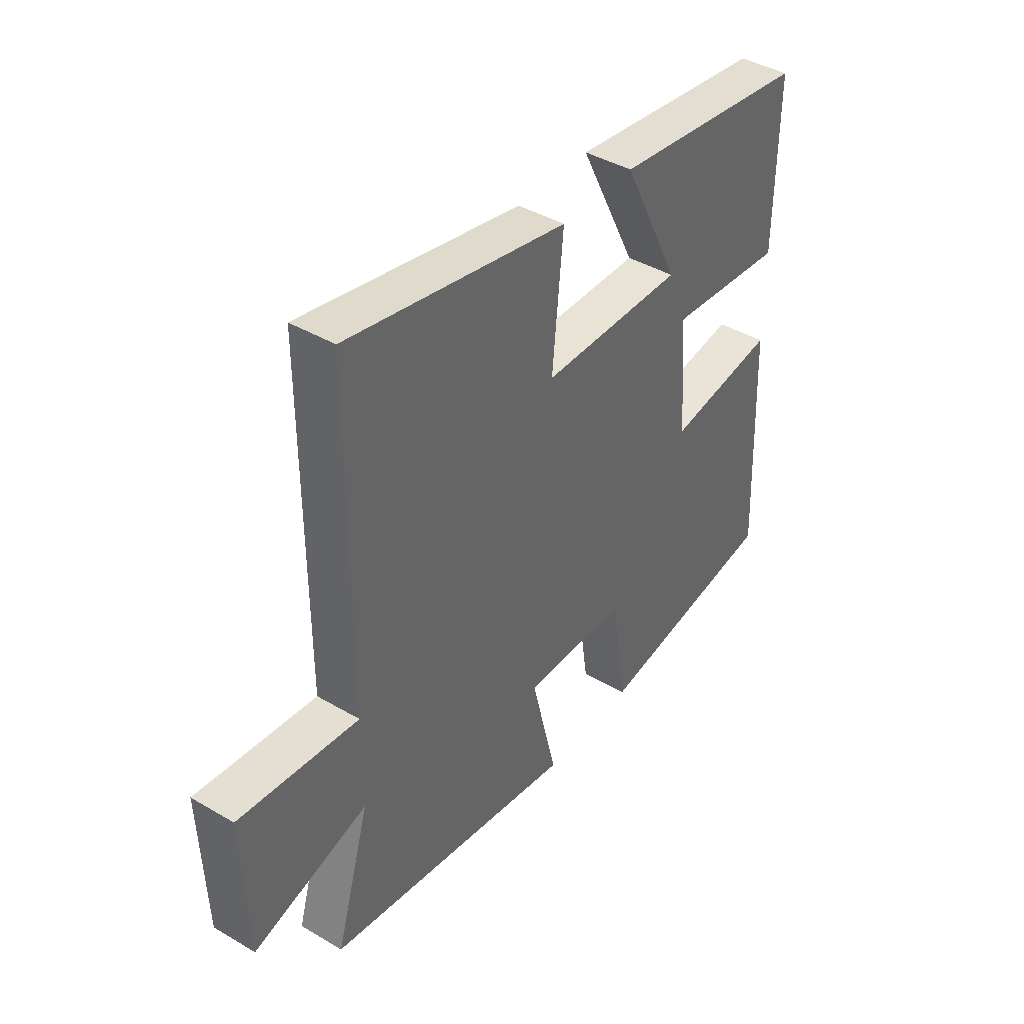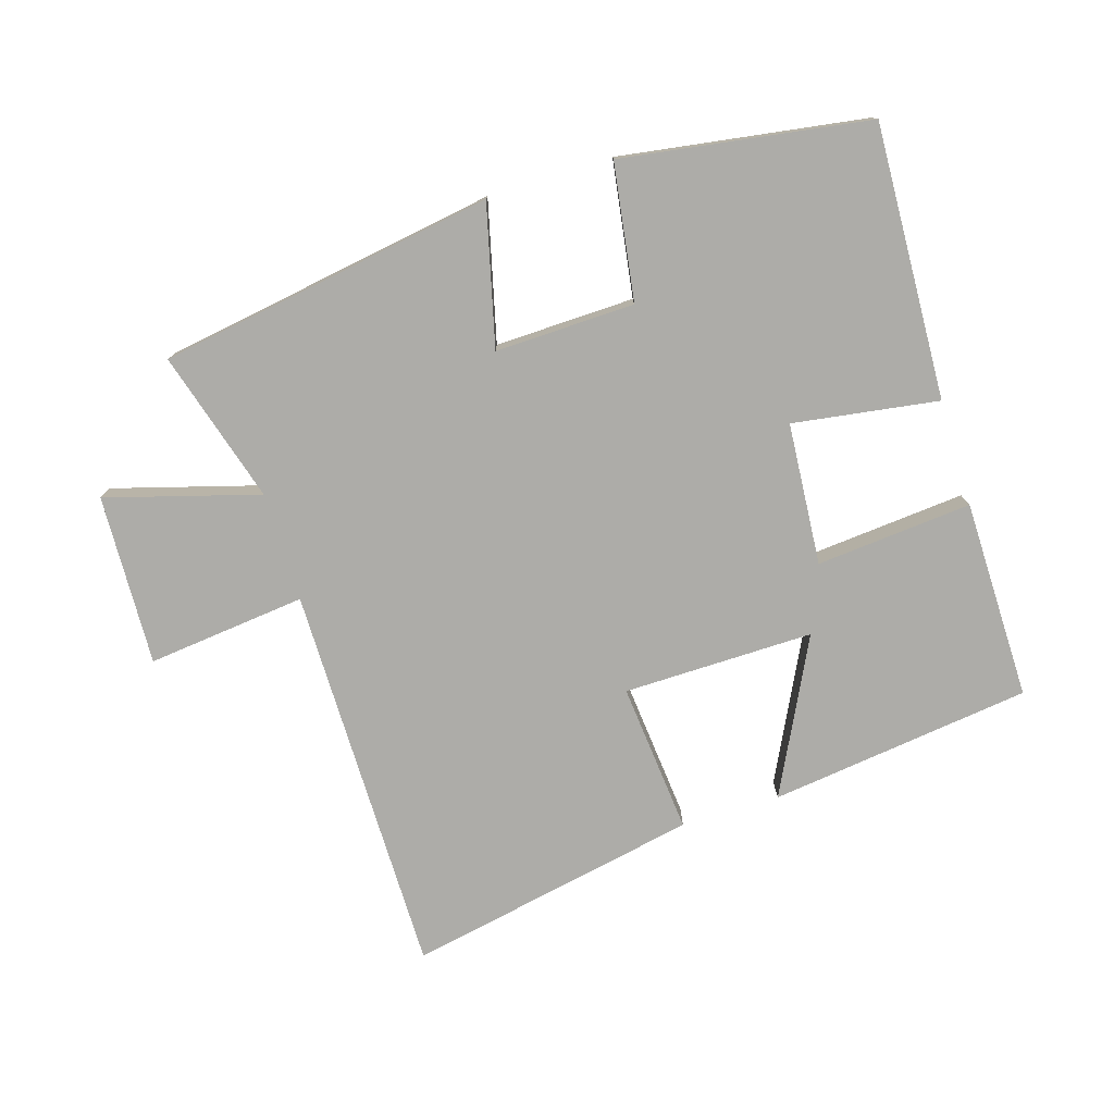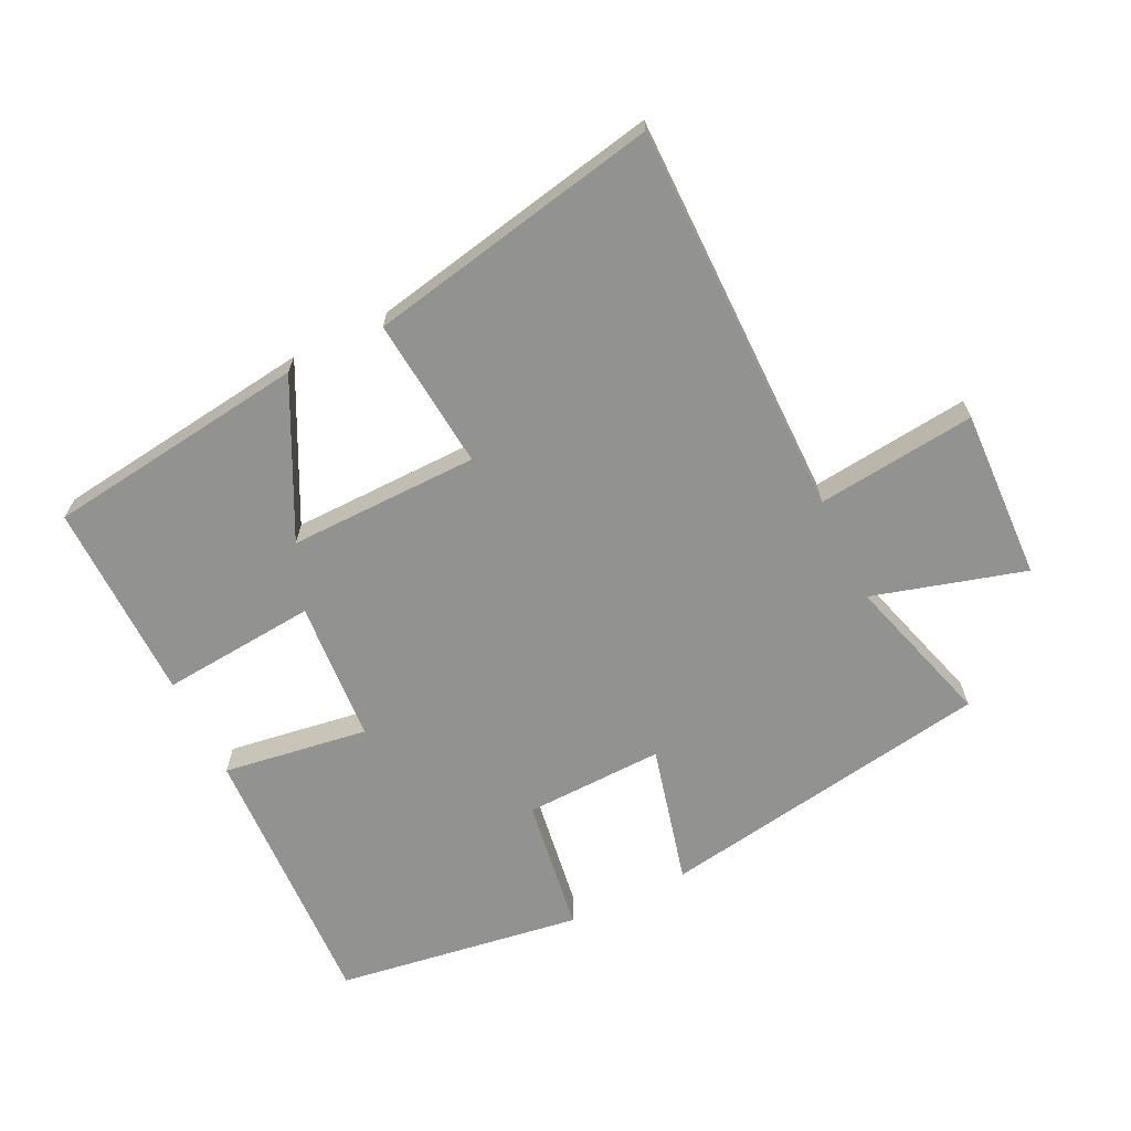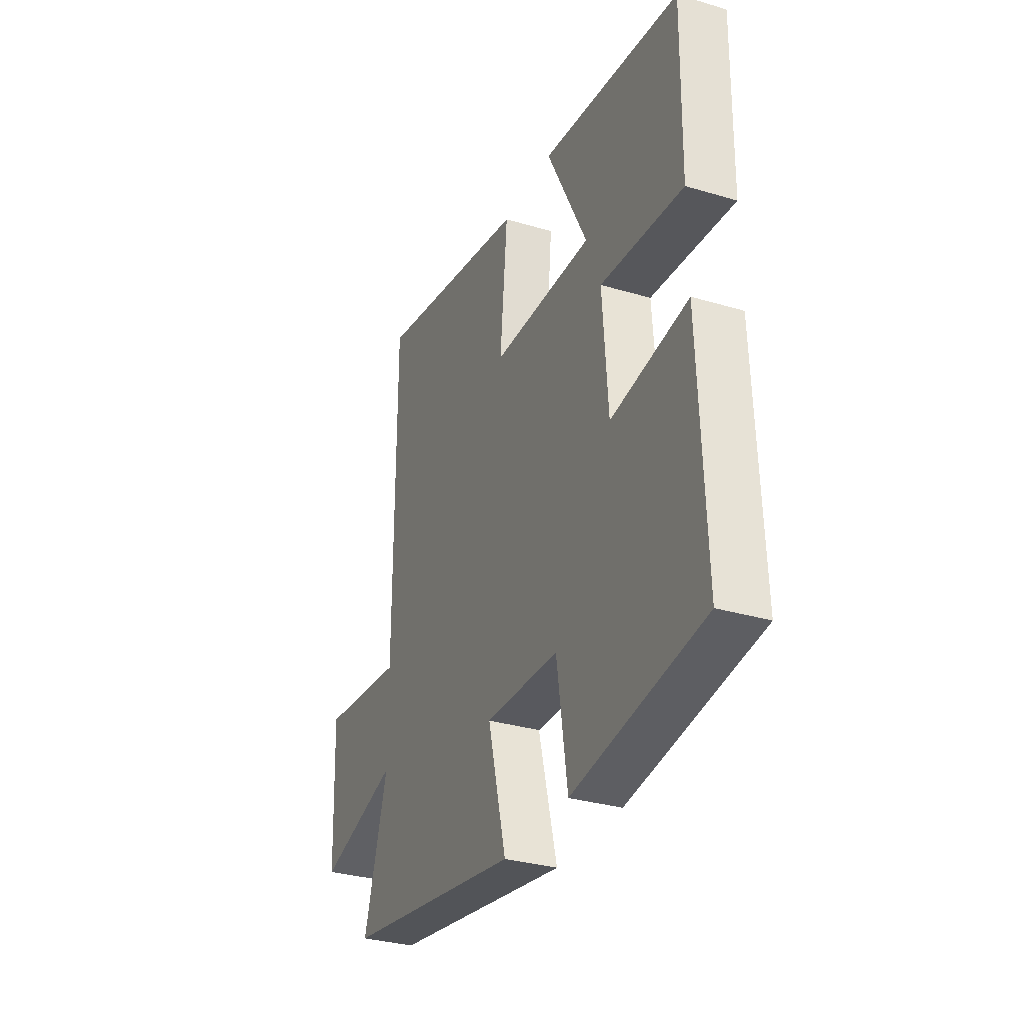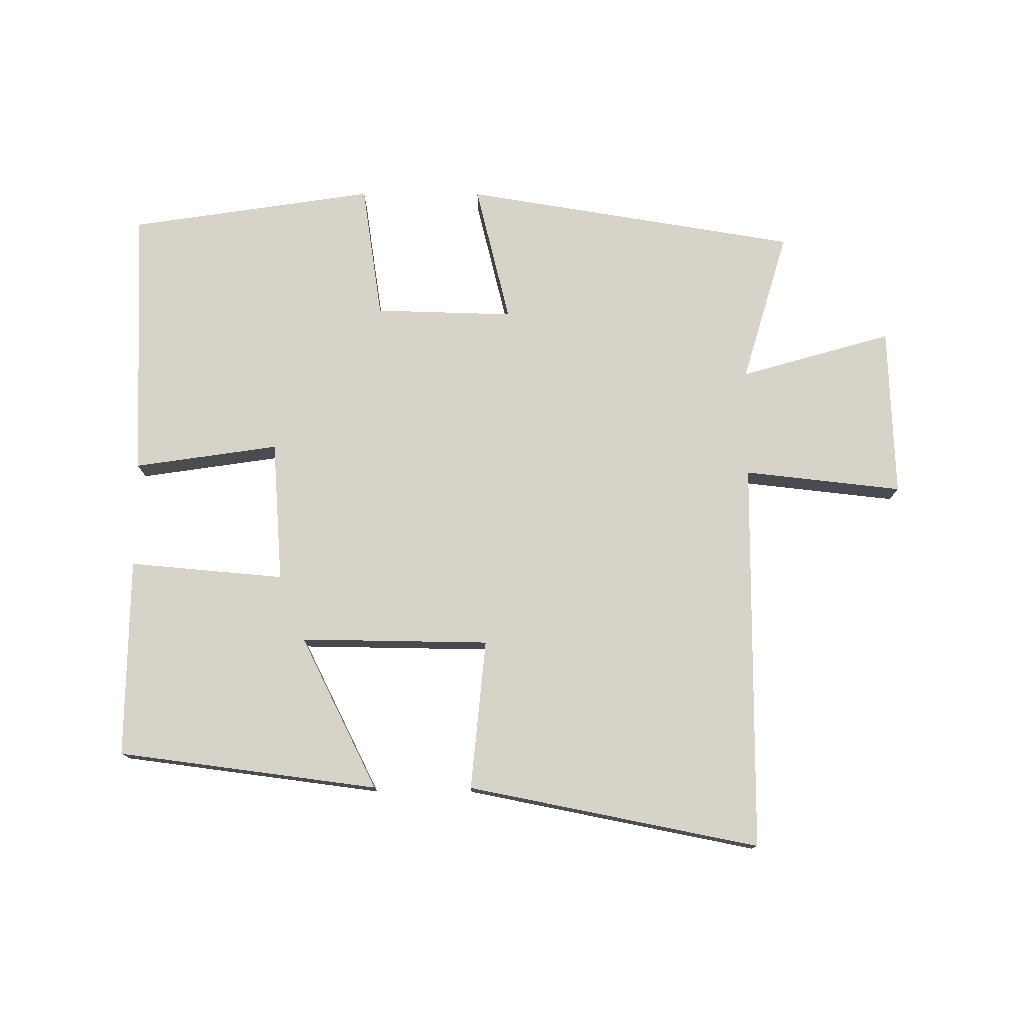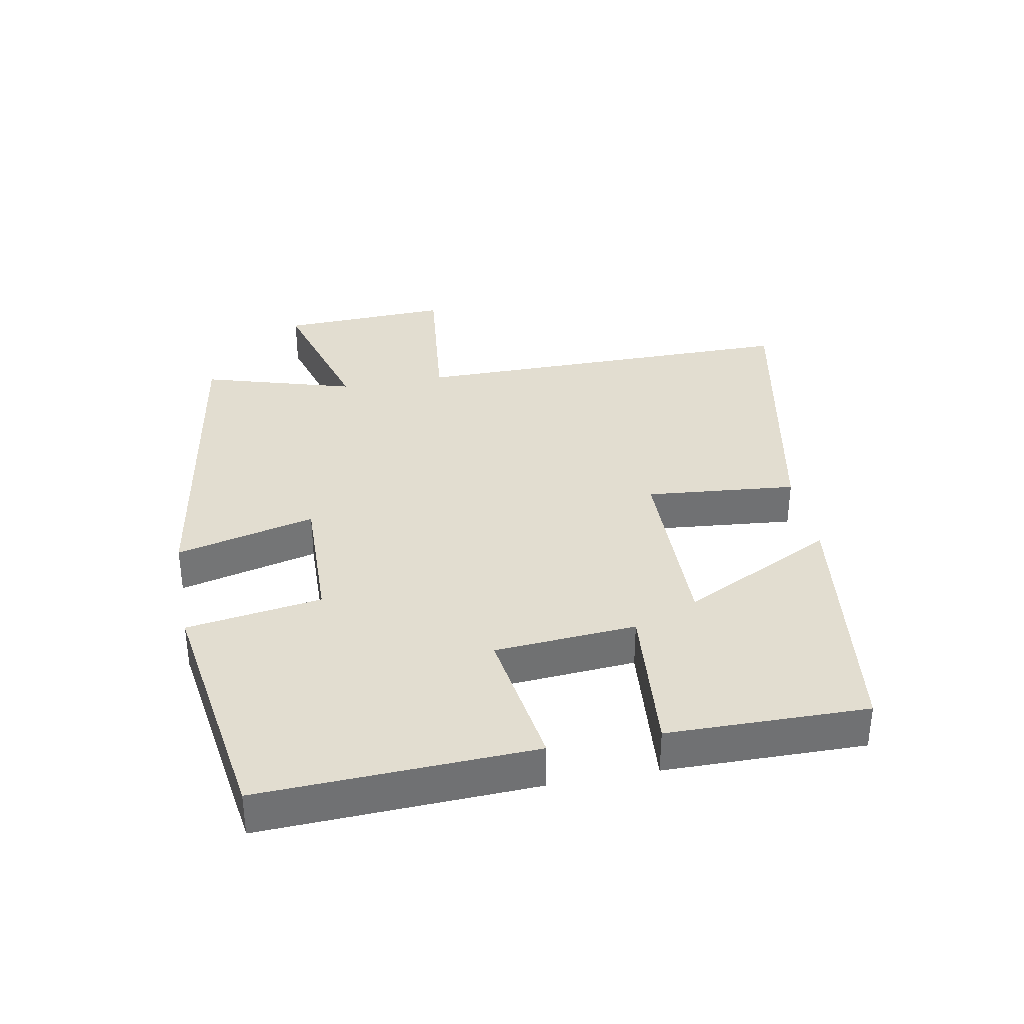
<metadata>
{"format":"obj","ext":"obj","renderer":"f3d","projection":"perspective","resolution":1024,"background":"white","views":[{"elev":41.4,"azim":125.5,"up":"+Z"},{"elev":-76.7,"azim":-162.9,"up":"+Y"},{"elev":-66.3,"azim":26.0,"up":"+Y"},{"elev":-31.8,"azim":-112.8,"up":"+Z"},{"elev":76.9,"azim":0.2,"up":"+Y"},{"elev":35.2,"azim":-100.7,"up":"+Y"}]}
</metadata>
<code>
v 0.569 0.07 -0.416
v 0.053 0.07 -0.5
v 0.106 0.07 -0.286
v -0.108 0.07 -0.292
v -0.139 0.07 -0.5
v -0.517 0.07 -0.443
v -0.5 0.07 -0.023
v -0.277 0.07 -0.056
v -0.261 0.07 0.162
v -0.5 0.07 0.141
v -0.504 0.07 0.448
v -0.102 0.07 0.5
v -0.22 0.07 0.264
v 0.072 0.07 0.268
v 0.05 0.07 0.5
v 0.5 0.07 0.589
v 0.5 0.07 -0.015
v 0.744 0.07 0.012
v 0.734 0.07 -0.25
v 0.5 0.07 -0.183
v 0.569 0 -0.416
v 0.053 0 -0.5
v 0.106 0 -0.286
v -0.108 0 -0.292
v -0.139 0 -0.5
v -0.517 0 -0.443
v -0.5 0 -0.023
v -0.277 0 -0.056
v -0.261 0 0.162
v -0.5 0 0.141
v -0.504 0 0.448
v -0.102 0 0.5
v -0.22 0 0.264
v 0.072 0 0.268
v 0.05 0 0.5
v 0.5 0 0.589
v 0.5 0 -0.015
v 0.744 0 0.012
v 0.734 0 -0.25
v 0.5 0 -0.183
f 17 18 19 20
f 14 15 16 17
f 13 14 17 20
f 10 11 12 13
f 9 10 13
f 13 20 1
f 9 13 1
f 8 9 1
f 6 7 8
f 5 6 8
f 4 5 8
f 3 4 8
f 1 2 3
f 1 3 8
f 40 39 38 37
f 37 36 35 34
f 40 37 34 33
f 33 32 31 30
f 33 30 29
f 21 40 33
f 21 33 29
f 21 29 28
f 28 27 26
f 28 26 25
f 28 25 24
f 28 24 23
f 23 22 21
f 28 23 21
f 1 21 22 2
f 2 22 23 3
f 3 23 24 4
f 4 24 25 5
f 5 25 26 6
f 6 26 27 7
f 7 27 28 8
f 8 28 29 9
f 9 29 30 10
f 10 30 31 11
f 11 31 32 12
f 12 32 33 13
f 13 33 34 14
f 14 34 35 15
f 15 35 36 16
f 16 36 37 17
f 17 37 38 18
f 18 38 39 19
f 19 39 40 20
f 20 40 21 1

</code>
